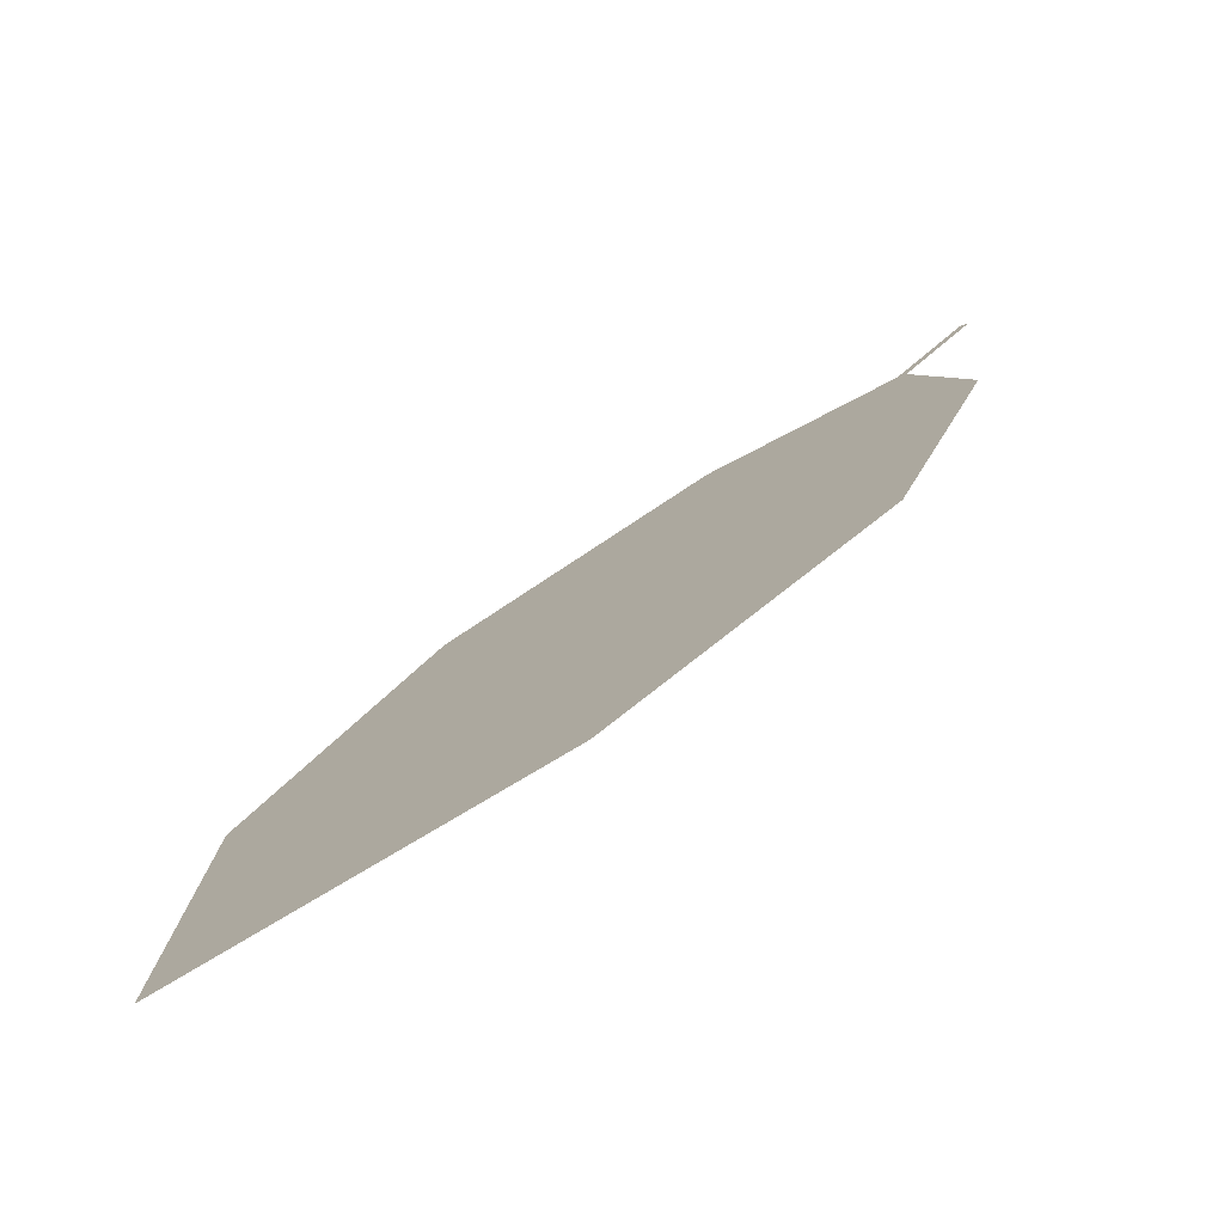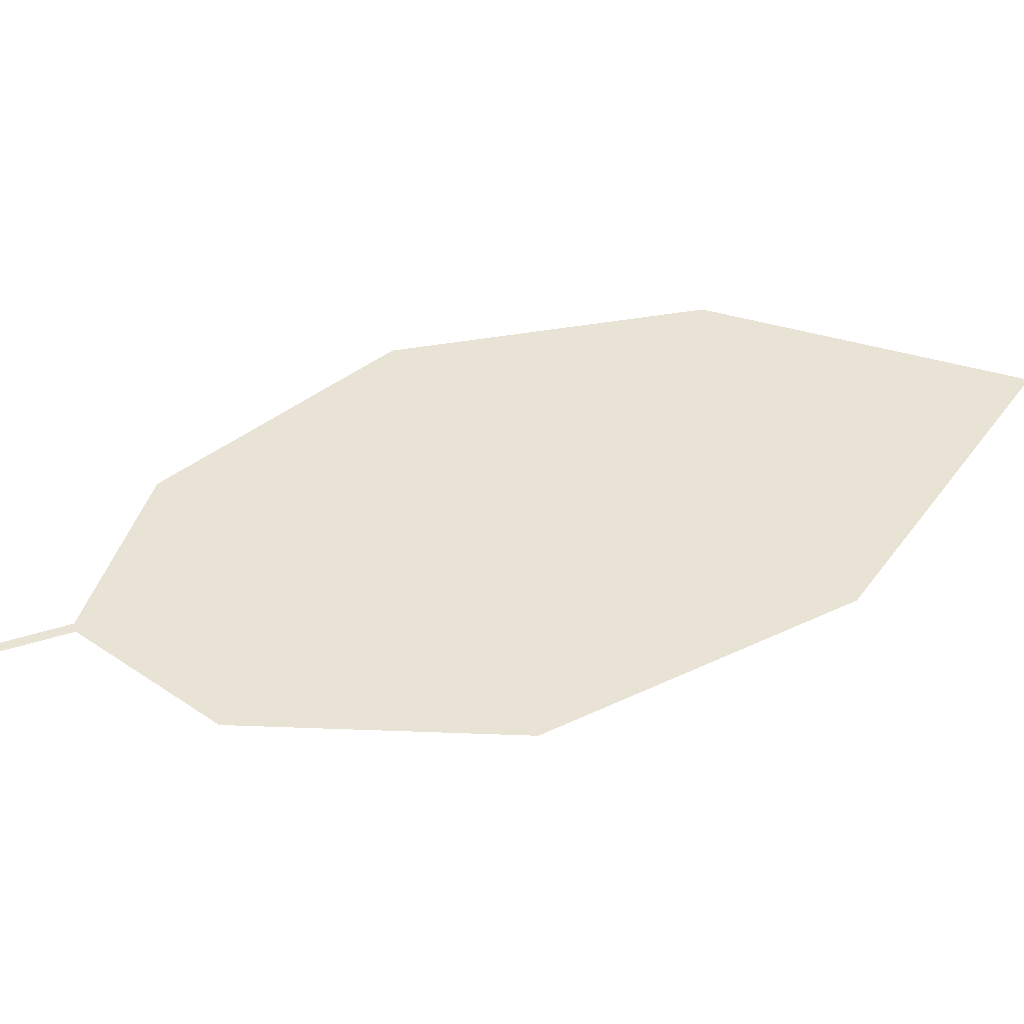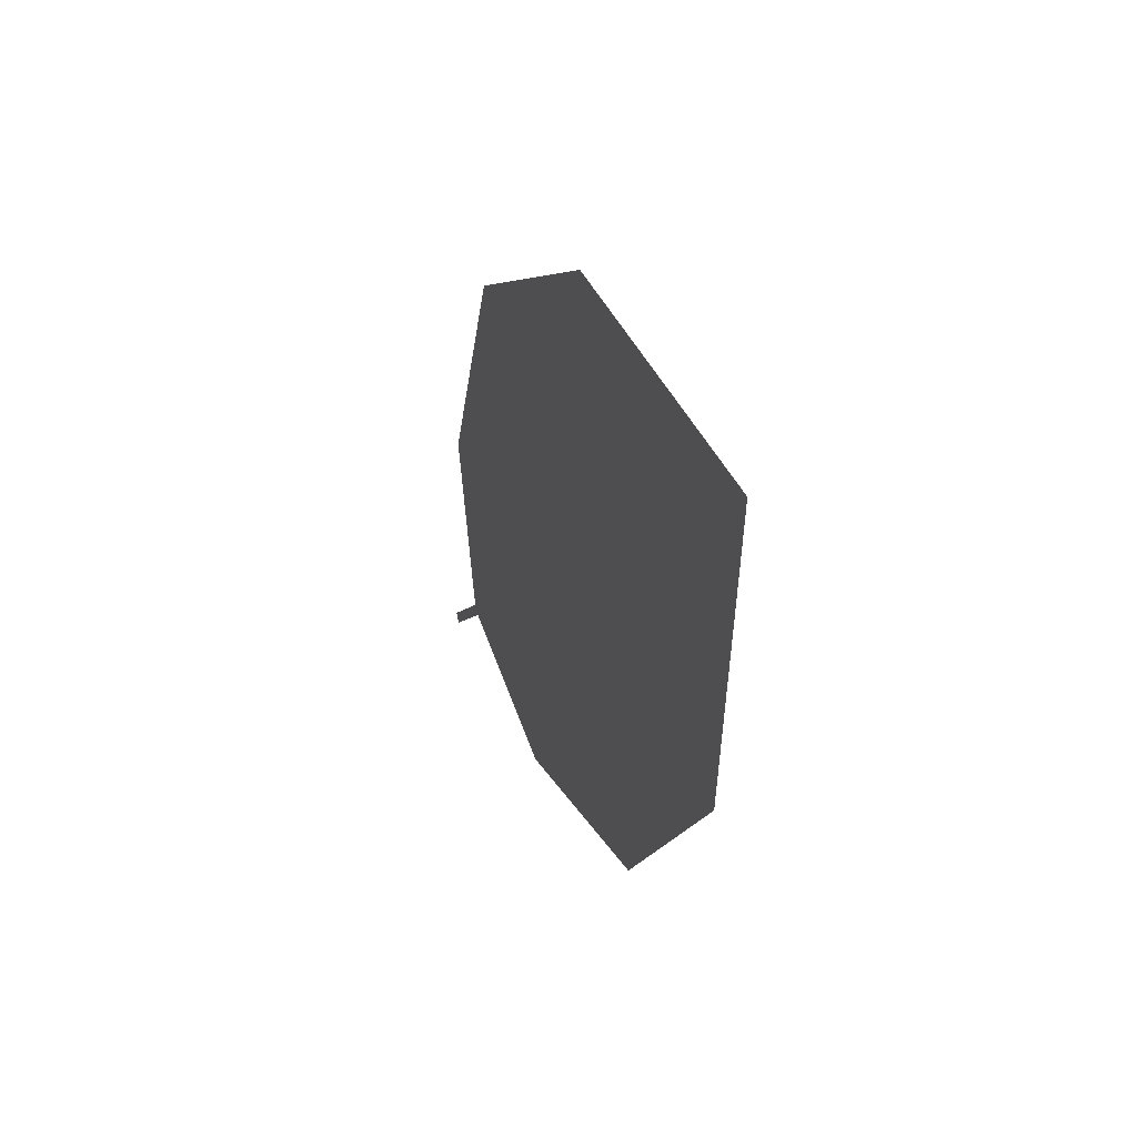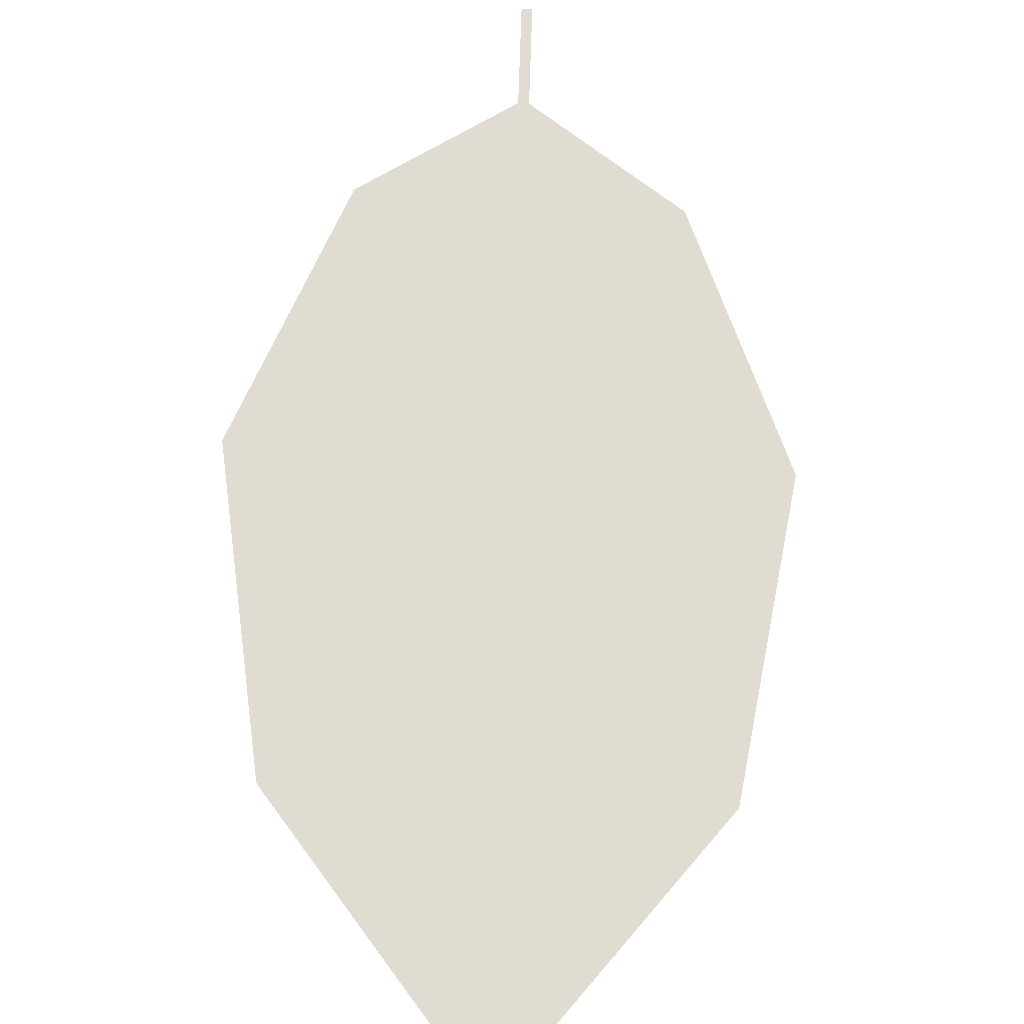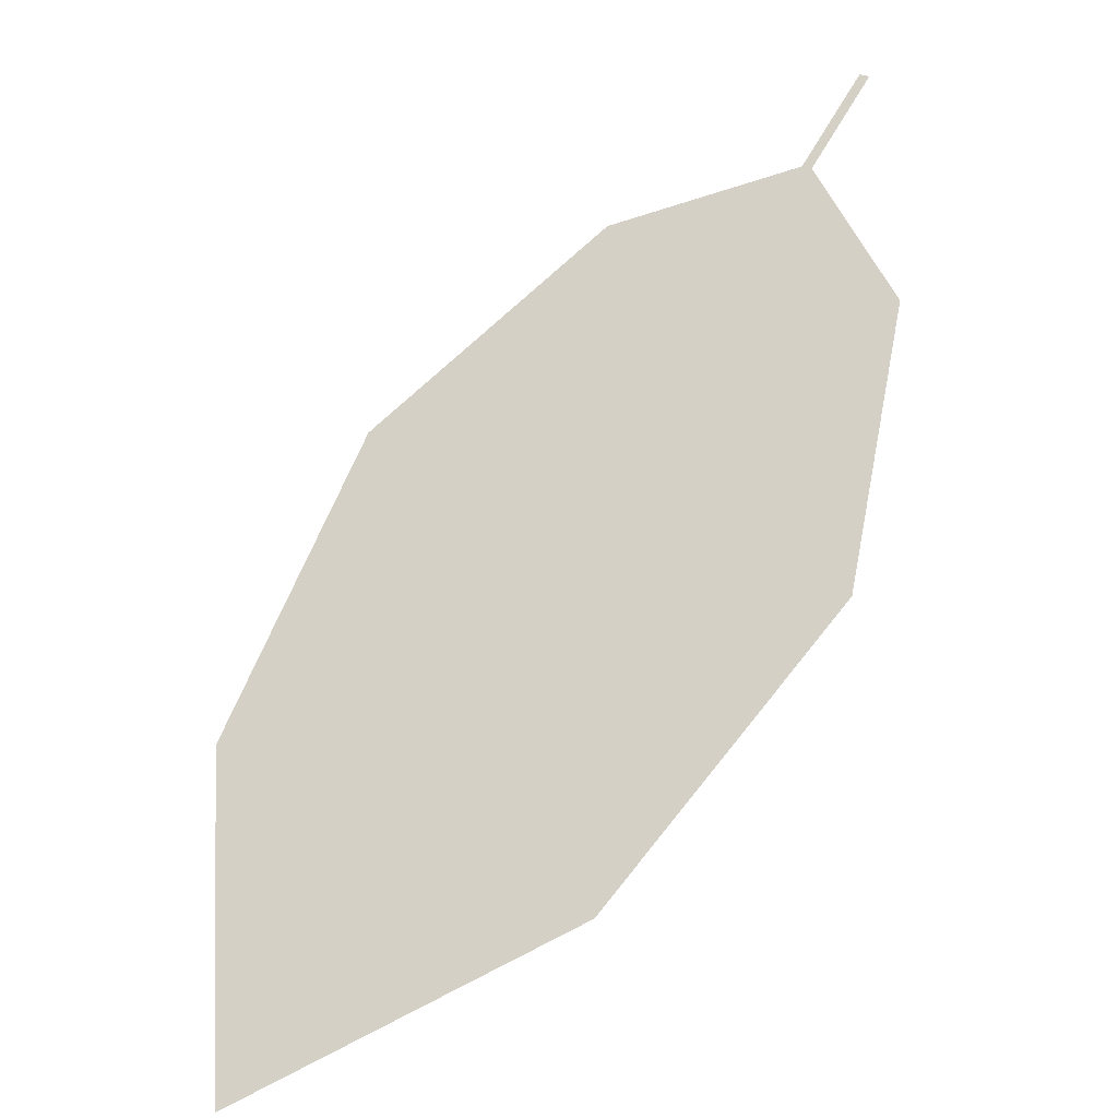
<metadata>
{"format":"obj","ext":"obj","renderer":"f3d","projection":"perspective","resolution":1024,"background":"white","views":[{"elev":-18.5,"azim":-59.2,"up":"+Z"},{"elev":-54.0,"azim":143.9,"up":"+Y"},{"elev":9.9,"azim":-146.5,"up":"+Y"},{"elev":-68.9,"azim":67.3,"up":"+Z"},{"elev":20.9,"azim":-67.4,"up":"+Z"}]}
</metadata>
<code>
o Leaves.097_leaves.097
v 0.2711 0.2996 2
v 0.2606 0.3035 1.99
v 0.2716 0.301 2
v 0.2711 0.2996 2
v 0.2606 0.3035 1.99
v 0.2716 0.301 2
v 0.261 0.3049 1.99
v 0.2015 0.3579 1.927
v 0.2573 0.3294 1.981
v 0.261 0.3049 1.99
v 0.2015 0.3579 1.927
v 0.2573 0.3294 1.981
v 0.2356 0.3534 1.957
v 0.2356 0.3534 1.957
v 0.1658 0.3392 1.901
v 0.1828 0.301 1.924
v 0.2121 0.2822 1.954
v 0.1828 0.301 1.924
v 0.2121 0.2822 1.954
v 0.1658 0.3392 1.901
v 0.2432 0.2867 1.979
v 0.2432 0.2867 1.979
f 1 2 5 4
f 1 3 10 2
f 3 1 4 6
f 4 5 7 6
f 10 3 6 7
f 18 8 7 5
f 8 14 9 7
f 12 10 7 9
f 16 2 10 11
f 11 10 12 13
f 13 12 9 14
f 11 13 14 8
f 15 11 8 20
f 16 11 15
f 2 16 17 22
f 17 16 18 19
f 16 15 20 18
f 5 21 19 18
f 18 20 8
f 22 17 19 21
f 2 22 21 5

</code>
